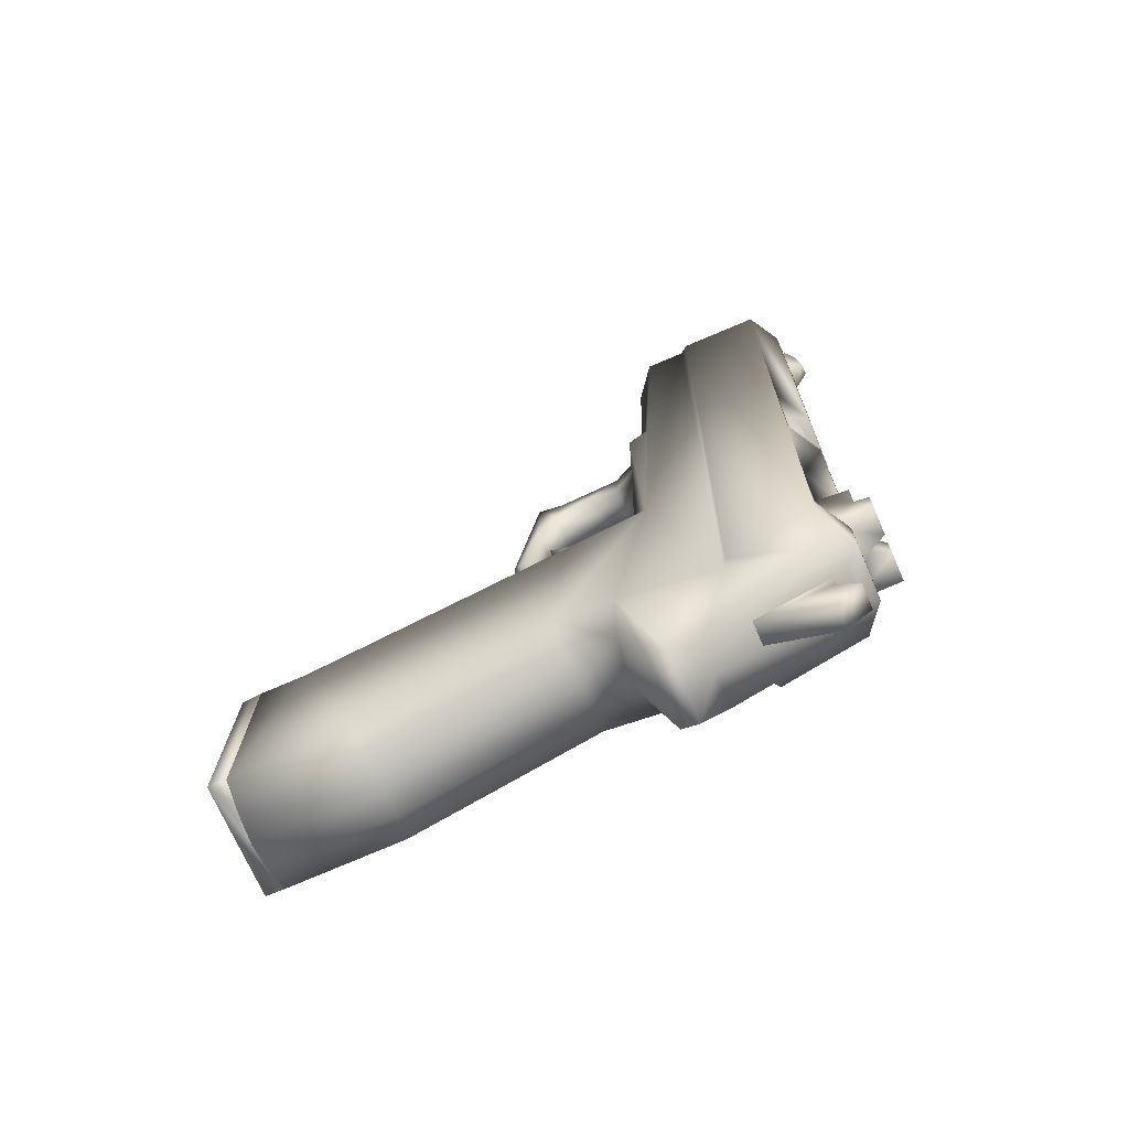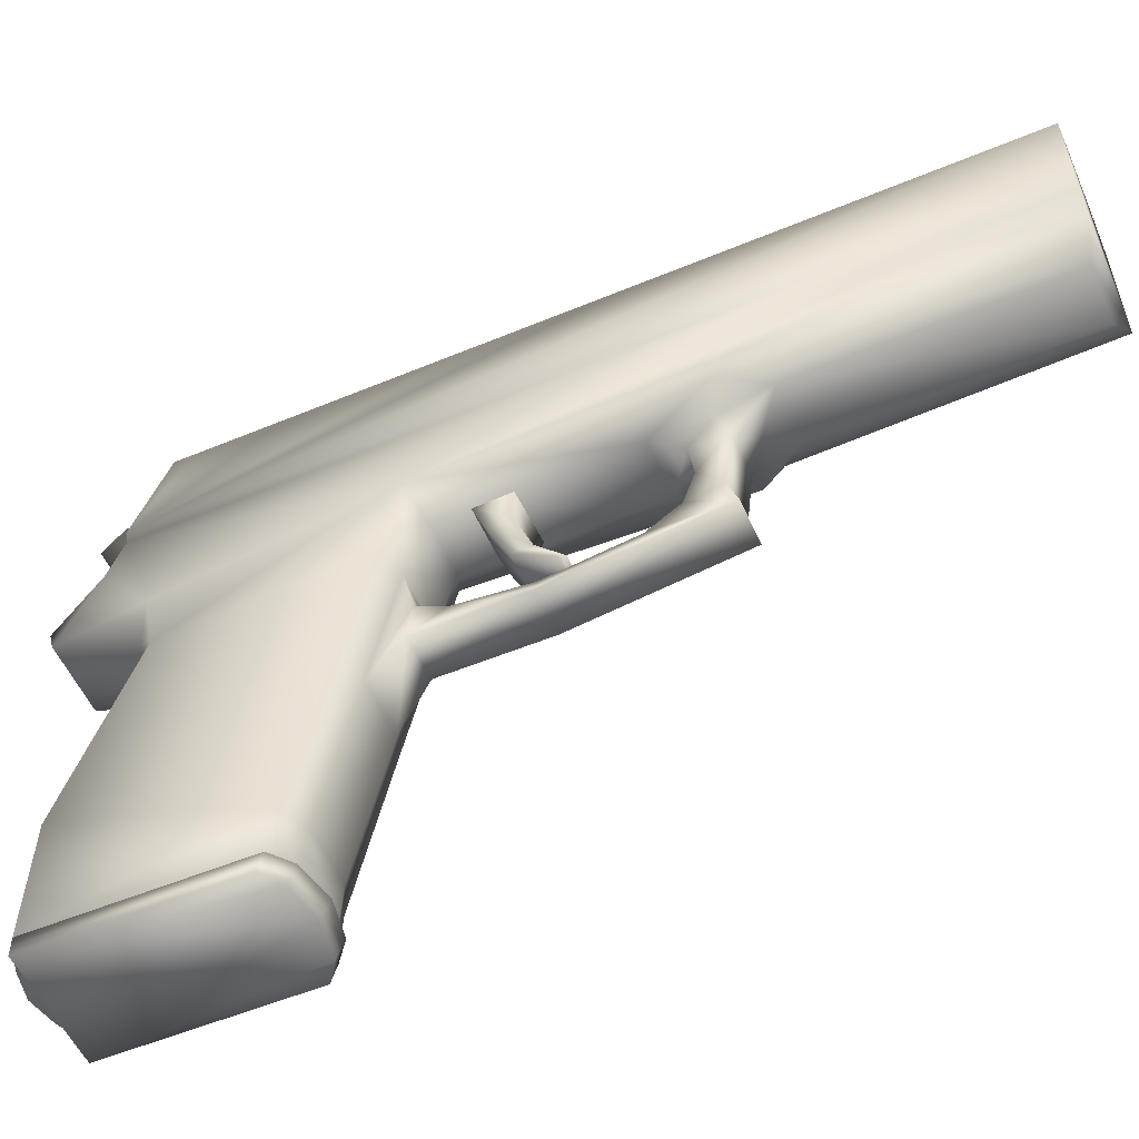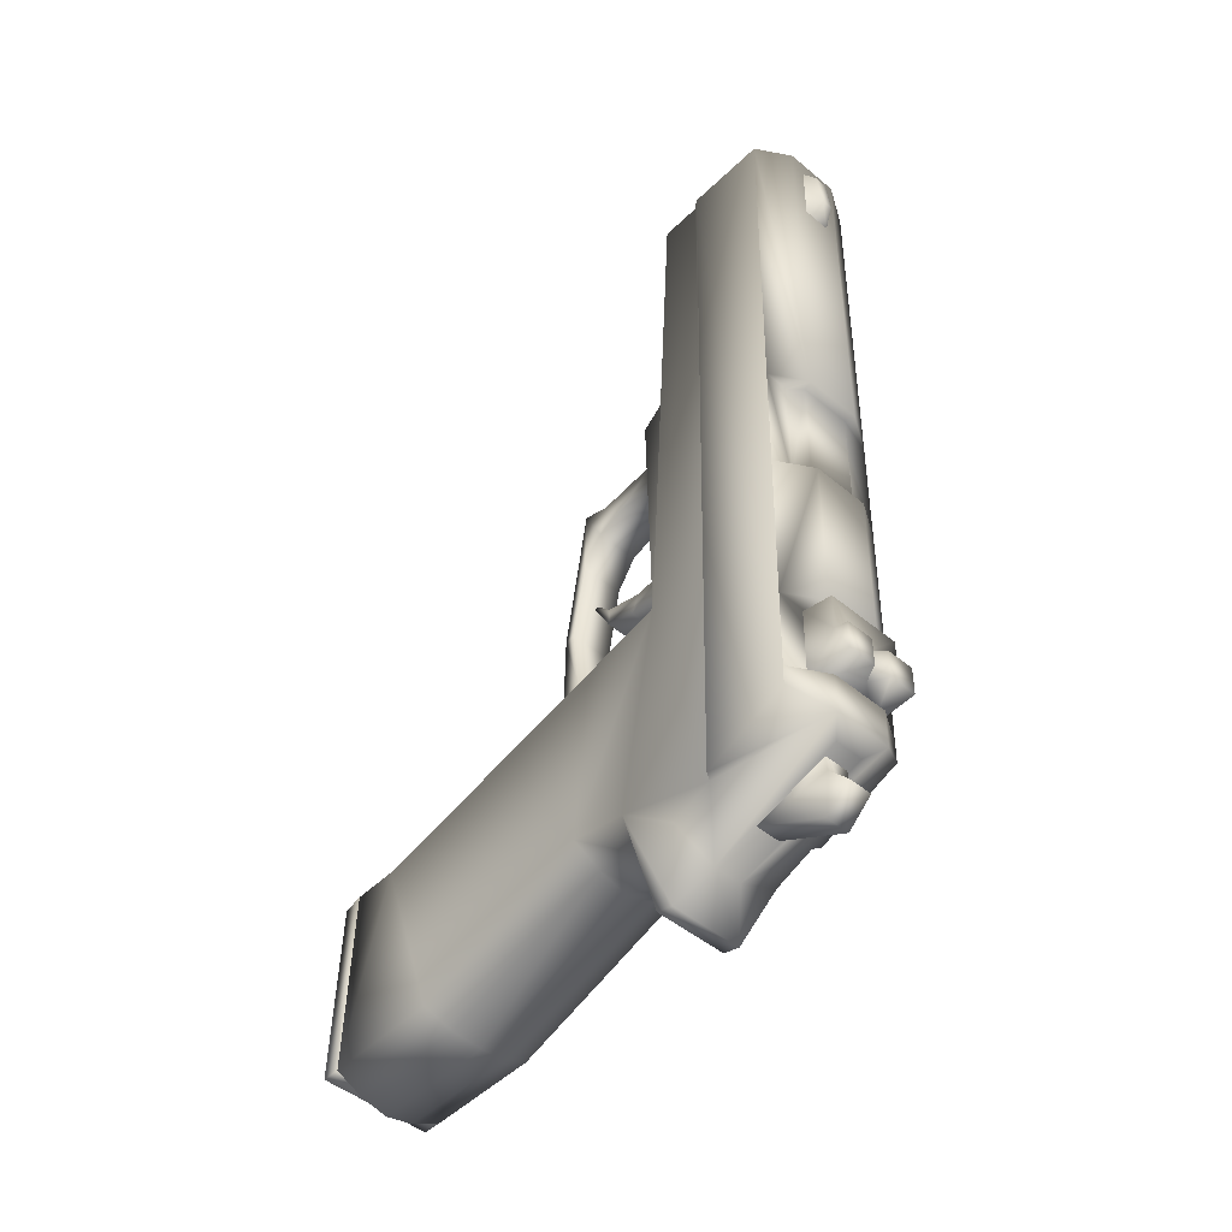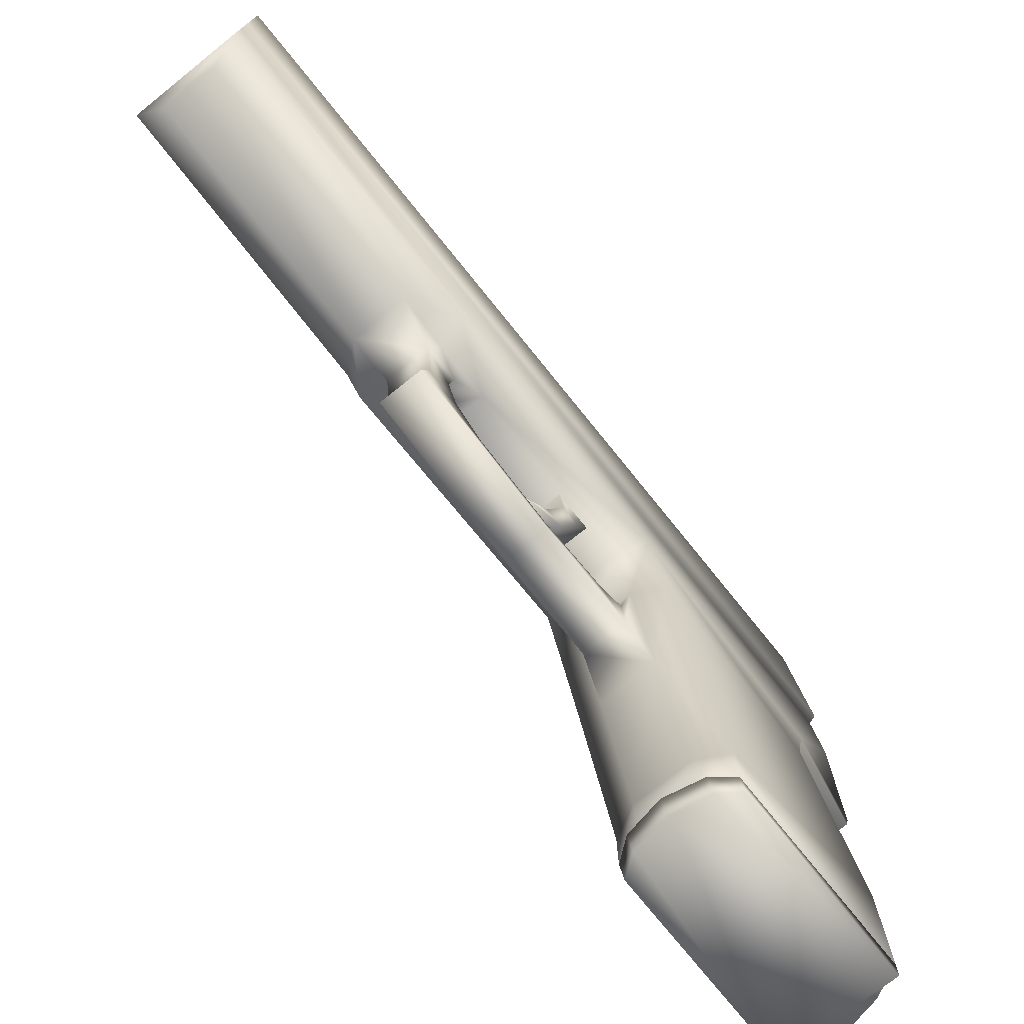
<metadata>
{"format":"obj","ext":"obj","renderer":"f3d","projection":"perspective","resolution":1024,"background":"white","views":[{"elev":-71.1,"azim":113.4,"up":"+Z"},{"elev":-54.1,"azim":-67.1,"up":"+Y"},{"elev":-47.6,"azim":137.2,"up":"+Z"},{"elev":-73.8,"azim":38.1,"up":"+Y"}]}
</metadata>
<code>
o gun_meshId0_name.002
v -0.05749 0.27 -0.1093
v -0.1424 0.01048 -0.1415
v 0.08145 0.2697 -0.1077
v 0.1507 -0.000144 -0.1424
v 0.05246 -0.3391 1.045
v 0.05283 -0.2501 1.031
v 0.05186 -0.2502 1.12
v -0.05654 -0.4204 1.017
v 0.05755 -0.4859 0.5485
v 0.05552 -0.5322 0.7241
v -0.05069 -0.4478 0.4758
v -0.05156 -0.4857 0.5473
v -0.0508 -0.5335 0.4674
v -0.05581 -0.4732 0.9385
v -0.05359 -0.532 0.7229
v -0.05785 -0.4727 1.125
v 0.01102 -0.2778 -0.1403
v 0.1365 -0.1755 1.116
v 0.1361 -0.1224 1.163
v 0.1436 -0.1532 0.4723
v 0.06588 -0.1664 1.22
v -0.07479 -0.1576 -0.3245
v -0.02206 -0.09621 -0.2341
v -0.02236 0.2305 -0.1352
v 0.04701 -0.09637 -0.2333
v 0.1014 -0.158 -0.3226
v 0.1486 -0.3871 -0.03529
v 0.04671 0.2304 -0.1344
v -0.08006 0.298 0.08349
v -0.1343 -0.1525 0.4692
v -0.1418 -0.1218 1.16
v -0.1414 -0.1748 1.113
v 0.07373 -1.014 0.318
v 0.003797 -1.126 0.3252
v 0.04265 0.1996 -0.1845
v 0.0422 0.1966 -0.1443
v -0.0178 0.1968 -0.1449
v 0.09893 0.2985 0.1775
v -0.07306 -0.166 1.219
v -0.07179 -0.2001 1.095
v 0.1007 0.2197 -0.001565
v 0.0108 0.2886 0.003404
v 0.06715 -0.2004 1.097
v -0.06537 -1.126 0.3099
v -0.1345 -1.127 0.2778
v 0.07357 -1.127 0.3115
v 0.1433 -1.127 0.2808
v -0.1438 -0.08893 1.86
v -0.1272 0.000516 -0.1455
v -0.1629 0.03469 1.859
v -0.1547 0.2303 0.9133
v -0.1459 0.2224 0.1971
v -0.127 -0.09907 -0.1848
v -0.1428 0.2196 -0.05892
v 0.1509 -0.09973 -0.1818
v 0.1294 0.01343 1.862
v 0.1445 0.03403 1.862
v 0.1683 0.009816 -0.1385
v -0.1453 0.01409 1.859
v 0.1294 -0.08958 1.863
v -0.1662 0.2407 1.857
v 0.1445 0.2401 1.86
v 0.04909 -0.4406 0.7684
v -0.04145 -0.4378 0.7814
v 0.04255 -0.438 0.7823
v -0.04666 -0.4404 0.7674
v 0.05564 -0.3868 0.6719
v -0.05187 -0.3866 0.6708
v 0.08012 -0.2664 -0.1119
v 0.1492 -0.2441 -0.06438
v 0.01037 -0.3809 -0.1031
v 0.07947 -0.384 -0.07876
v 0.01084 -0.8206 -0.2421
v 0.08002 -0.8318 -0.2266
v 0.1492 -0.843 -0.1919
v 0.07937 -1.131 -0.2333
v 0.01018 -1.131 -0.2494
v 0.1486 -1.131 -0.1982
v -0.05956 -1.131 -0.2349
v -0.05892 -0.8314 -0.2281
v -0.1287 -0.8423 -0.195
v -0.1293 -1.13 -0.2012
v -0.05947 -0.3837 -0.08028
v -0.1293 -0.3865 -0.03834
v -0.05481 -0.2666 -0.1155
v -0.1286 -0.2425 -0.06743
v 0.05256 -0.4207 1.018
v -0.05665 -0.3389 1.044
v 0.0533 -0.4735 0.9397
v -0.05359 -0.5065 0.7287
v 0.05552 -0.5068 0.7299
v 0.07361 -0.2072 0.5042
v -0.07027 -0.2017 0.9558
v -0.1343 -1.014 0.2788
v -0.06521 -1.014 0.3164
v -0.1343 -0.6107 0.3651
v -0.1343 -0.3554 0.4219
v 0.1436 -1.014 0.2819
v 0.1436 -0.6113 0.3681
v 0.1012 -0.2 -0.3114
v -0.07501 -0.1996 -0.3134
v -0.06256 0.2571 0.9132
v -0.09336 0.2302 0.9131
v -0.151 0.227 0.6093
v -0.09005 0.2269 0.61
v -0.07895 0.2917 1.857
v -0.05925 0.2538 0.6098
v 0.0674 0.2535 0.6112
v 0.06409 0.2568 0.9146
v -0.01174 0.3314 0.002684
v 0.1436 -0.3561 0.4249
v 0.07374 -0.3555 0.4602
v 0.08038 0.2708 -0.009655
v -0.06533 0.2779 0.6093
v -0.08141 0.2222 0.1909
v 0.09857 0.2218 0.1929
v -0.08106 0.299 0.1755
v -0.06004 -0.2051 0.5913
v -0.06186 -0.2966 0.6267
v -0.06417 -0.2033 0.6829
v 0.07373 -0.6462 0.3976
v -0.06519 -0.3552 0.4586
v -0.06532 -0.2069 0.5027
v 0.1678 0.2189 -0.05588
v 0.1597 0.2263 0.6124
v 0.1647 0.2218 0.2001
v 0.1672 0.2195 -0.006516
v 0.07361 0.2776 0.6108
v 0.0781 0.2731 0.1988
v -0.06083 0.2734 0.1973
v -0.05856 0.2711 -0.01118
v 0.07029 0.281 0.915
v 0.09806 0.2264 0.612
v 0.09475 0.2298 0.9152
v 0.156 0.2297 0.9163
v 0.03356 0.3312 0.003184
v 0.01007 0.2977 0.08448
v 0.05999 0.2913 1.858
v -0.05743 -0.4068 1.102
v 0.05167 -0.4071 1.103
v -0.05725 -0.2499 1.119
v -0.077 -0.1471 1.837
v 0.05961 -0.1474 1.838
v 0.09993 0.2975 0.08546
v -0.1434 0.2202 -0.009556
v -0.06865 0.2813 0.9135
v 0.05497 -0.386 0.7211
v -0.06236 -0.2777 0.6763
v 0.05126 -0.4729 1.126
v -0.05228 -0.3857 0.7199
v -0.01618 0.1864 -0.2949
v 0.04237 0.01321 -0.2
v 0.04382 0.1862 -0.2943
v -0.01763 0.01335 -0.2006
v -0.01735 0.1997 -0.1852
v -0.01664 0.2482 -0.2396
v 0.04336 0.248 -0.239
v -0.04234 0.29 1.637
v -0.02312 0.3156 1.782
v -0.0442 0.2919 1.807
v -0.02179 0.3279 1.664
v 0.02634 0.2917 1.808
v 0.005925 0.3156 1.782
v 0.0282 0.2898 1.637
v 0.007249 0.3279 1.664
v -0.07988 0.3323 0.07439
v -0.01253 0.3322 0.07513
v -0.07929 0.2201 -0.003536
v 0.1001 0.3319 0.07637
v 0.03277 0.332 0.07562
v 0.1009 0.3311 0.003924
v -0.07909 0.3315 0.001955
v -0.05628 -0.2499 1.03
v 0.05831 -0.5338 0.4686
v -0.0652 -0.6459 0.3961
v 0.06867 -0.202 0.9573
v 0.05842 -0.4481 0.477
v 0.06651 -0.278 0.6777
v 0.06701 -0.2969 0.6281
v 0.06641 -0.2054 0.5927
v 0.06536 -0.2044 0.6884
f 49 2 1
f 2 54 1
f 58 4 3
f 5 140 87
f 7 5 6
f 139 88 8
f 141 88 139
f 10 9 91
f 13 12 11
f 15 14 90
f 16 14 15
f 174 9 10
f 15 12 13
f 89 10 91
f 149 89 87
f 7 43 21
f 100 17 101
f 20 19 18
f 19 21 18
f 23 22 53
f 23 1 24
f 26 25 55
f 124 58 3
f 27 70 20
f 3 25 28
f 117 137 29
f 139 8 16
f 32 31 30
f 40 39 32
f 95 34 33
f 84 30 86
f 32 39 31
f 36 152 35
f 155 154 37
f 137 117 38
f 137 38 144
f 12 15 90
f 14 16 8
f 173 88 141
f 40 141 39
f 140 5 7
f 87 140 149
f 168 42 41
f 9 174 177
f 18 21 43
f 10 89 149
f 45 82 44
f 79 44 82
f 79 77 44
f 34 44 77
f 77 76 34
f 46 34 76
f 76 78 46
f 47 46 78
f 48 59 31
f 30 31 59
f 59 49 30
f 59 50 49
f 2 49 50
f 50 61 2
f 61 51 2
f 51 104 2
f 104 52 2
f 49 86 30
f 49 53 86
f 52 145 2
f 145 54 2
f 55 4 70
f 4 20 70
f 4 56 20
f 56 4 57
f 58 57 4
f 56 60 20
f 19 20 60
f 23 53 49
f 23 49 1
f 4 55 25
f 4 25 3
f 50 59 57
f 56 57 59
f 56 59 60
f 48 60 59
f 62 61 57
f 50 57 61
f 65 64 63
f 66 63 64
f 63 66 67
f 68 67 66
f 69 17 100
f 69 100 70
f 17 69 71
f 72 71 69
f 72 69 27
f 70 27 69
f 71 72 73
f 74 73 72
f 74 72 75
f 27 75 72
f 77 73 76
f 74 76 73
f 76 74 78
f 75 78 74
f 77 79 73
f 80 73 79
f 80 79 81
f 82 81 79
f 71 73 83
f 80 83 73
f 83 80 84
f 81 84 80
f 71 83 17
f 85 17 83
f 83 84 85
f 86 85 84
f 101 17 85
f 101 85 86
f 87 8 5
f 88 5 8
f 91 90 89
f 14 89 90
f 90 91 12
f 9 12 91
f 93 123 176
f 92 176 123
f 93 173 40
f 141 40 173
f 81 82 94
f 45 94 82
f 94 45 95
f 44 95 45
f 34 95 44
f 95 175 94
f 96 94 175
f 96 175 97
f 122 97 175
f 122 175 11
f 13 11 175
f 94 96 81
f 84 81 96
f 97 84 96
f 75 98 78
f 47 78 98
f 47 98 46
f 33 46 98
f 33 98 121
f 99 121 98
f 99 98 27
f 75 27 98
f 33 34 46
f 101 22 100
f 26 100 22
f 103 51 102
f 146 102 51
f 105 104 103
f 51 103 104
f 21 143 39
f 142 39 143
f 42 136 41
f 171 41 136
f 146 51 106
f 61 106 51
f 114 107 128
f 108 128 107
f 109 108 102
f 107 102 108
f 172 166 110
f 167 110 166
f 99 27 111
f 99 111 121
f 112 121 111
f 111 20 112
f 27 20 111
f 121 112 174
f 177 174 112
f 92 112 20
f 20 176 92
f 131 145 113
f 127 113 145
f 172 110 168
f 42 168 110
f 97 30 84
f 97 122 30
f 123 30 122
f 123 93 30
f 48 31 142
f 39 142 31
f 26 22 25
f 23 25 22
f 52 104 130
f 114 130 104
f 116 38 115
f 117 115 38
f 119 148 118
f 120 118 148
f 175 95 121
f 33 121 95
f 112 92 122
f 123 122 92
f 57 58 124
f 62 57 124
f 135 62 124
f 125 135 124
f 126 125 124
f 127 126 124
f 106 61 138
f 62 138 61
f 55 70 26
f 100 26 70
f 114 128 130
f 129 130 128
f 126 52 129
f 130 129 52
f 113 127 3
f 124 3 127
f 131 113 1
f 3 1 113
f 22 101 53
f 86 53 101
f 102 146 109
f 132 109 146
f 134 133 109
f 108 109 133
f 134 135 133
f 125 133 135
f 136 42 170
f 137 170 42
f 1 54 131
f 145 131 54
f 138 62 132
f 135 132 62
f 133 125 108
f 128 108 125
f 104 105 114
f 107 114 105
f 167 137 110
f 42 110 137
f 105 103 107
f 102 107 103
f 140 7 139
f 141 139 7
f 143 60 142
f 48 142 60
f 135 134 132
f 109 132 134
f 38 116 144
f 41 144 116
f 127 145 126
f 52 126 145
f 132 146 138
f 106 138 146
f 147 178 150
f 148 150 178
f 16 149 139
f 140 139 149
f 148 119 150
f 68 150 119
f 19 60 21
f 143 21 60
f 67 147 63
f 65 63 147
f 20 18 176
f 43 176 18
f 153 152 151
f 154 151 152
f 35 157 155
f 156 155 157
f 155 156 154
f 151 154 156
f 152 153 35
f 157 35 153
f 35 155 36
f 37 36 155
f 151 156 153
f 157 153 156
f 160 159 158
f 161 158 159
f 160 162 159
f 163 159 162
f 162 164 163
f 165 163 164
f 163 165 159
f 161 159 165
f 164 158 165
f 161 165 158
f 41 171 144
f 169 144 171
f 167 166 137
f 29 137 166
f 29 168 117
f 115 117 168
f 144 169 137
f 170 137 169
f 125 126 128
f 129 128 126
f 169 171 170
f 136 170 171
f 166 172 29
f 168 29 172
f 1 3 24
f 28 24 3
f 25 23 28
f 24 28 23
f 150 64 147
f 65 147 64
f 8 87 14
f 89 14 87
f 173 6 88
f 5 88 6
f 174 13 121
f 175 121 13
f 6 173 176
f 93 176 173
f 141 7 39
f 21 39 7
f 7 6 43
f 176 43 6
f 64 150 66
f 68 66 150
f 13 174 15
f 10 15 174
f 177 11 9
f 12 9 11
f 179 178 67
f 147 67 178
f 40 32 93
f 30 93 32
f 119 179 68
f 67 68 179
f 179 119 180
f 118 180 119
f 148 178 120
f 181 120 178
f 178 179 181
f 180 181 179
f 11 177 122
f 112 122 177
f 149 16 10
f 15 10 16
o gunmagazine_meshId1_name.002
v -0.1291 -1.175 -0.2009
v 0.004205 -1.171 0.3143
v 0.1487 -1.176 -0.1979
v -0.1342 -1.171 0.2642
v -0.08762 -1.171 0.2988
v 0.1489 -1.131 -0.1982
v 0.07942 -1.131 -0.1992
v -0.129 -1.13 -0.2012
v -0.06388 -1.131 -0.2003
v -0.09378 -1.131 -0.1868
v -0.1342 -1.127 0.2778
v -0.07841 -1.127 0.228
v 0.08212 -1.127 0.2291
v 0.09648 -1.127 0.3174
v 0.1059 -1.127 0.2114
v 0.1098 -1.131 -0.1846
v 0.1437 -1.172 0.2673
v 0.1436 -1.127 0.2808
v 0.09659 -1.172 0.3003
v 0.004087 -1.126 0.335
v -0.08773 -1.126 0.3159
v -0.1015 -1.127 0.2091
v -0.07646 -0.1076 0.4422
v -0.1002 -0.1074 0.4234
v 0.00346 -0.1077 0.4483
v 0.002199 -1.127 0.234
v 0.08407 -0.1078 0.4434
v 0.1072 -0.1079 0.4256
v -0.09638 -0.1094 0.2254
v 0.005905 -0.1107 0.2378
v 0.1091 -0.1099 0.2276
v 0.1111 -0.1118 0.02966
v 0.08119 -0.1117 0.01509
v -0.09252 -0.1113 0.02742
v -0.06224 -0.03999 0.04656
v -0.06436 -0.02735 0.2127
v 0.0065 -0.01486 0.2179
v 0.07679 -0.02759 0.2138
v 0.07821 -0.04023 0.04768
v -0.06211 -0.1114 0.01398
v 0.00954 -0.1115 0.01453
v 0.008021 -0.0275 0.05056
v 0.007766 -1.131 -0.1997
v 0.07554 -0.0874 0.06677
v 0.006067 -0.08484 0.06669
v 0.05338 -0.1356 0.07088
v 0.057 -0.0377 0.06261
v 0.008624 -0.01562 0.06084
v -0.04125 -0.03408 0.0625
v -0.06341 -0.08229 0.06662
v -0.04487 -0.132 0.07078
v 0.003511 -0.1541 0.07254
v 0.07605 -0.06597 0.3206
v 0.05751 -0.01627 0.3165
v 0.009134 0.005816 0.3147
v -0.04074 -0.01265 0.3164
v -0.0629 -0.06085 0.3205
v -0.04436 -0.1106 0.3246
v 0.05389 -0.1142 0.3248
v 0.05312 -0.05627 0.4254
v 0.04075 -0.02312 0.4226
v 0.008493 -0.008404 0.4214
v -0.02477 -0.02071 0.4226
v -0.03954 -0.05286 0.4253
v 0.00402 -0.1326 0.3264
v 0.03834 -0.08841 0.4281
v 0.006809 -0.05362 0.4366
v -0.02718 -0.086 0.4281
v 0.005082 -0.1007 0.4293
f 184 183 182
f 182 186 185
f 182 183 186
f 200 183 184
f 198 200 184
f 188 187 184
f 224 188 184
f 190 224 184
f 189 190 184
f 182 189 184
f 189 191 190
f 189 192 191
f 203 191 192
f 192 202 203
f 193 203 202
f 202 201 193
f 207 193 201
f 207 201 194
f 195 194 201
f 194 195 196
f 199 196 195
f 199 187 196
f 197 196 187
f 188 197 187
f 184 187 198
f 199 198 187
f 198 199 200
f 195 200 199
f 200 195 183
f 201 183 195
f 201 202 183
f 186 183 202
f 202 192 186
f 185 186 192
f 185 192 182
f 189 182 192
f 193 204 203
f 205 203 204
f 204 206 205
f 204 193 206
f 207 206 193
f 206 207 208
f 194 208 207
f 208 194 209
f 196 209 194
f 203 205 191
f 205 210 191
f 211 210 205
f 206 211 205
f 206 208 211
f 208 209 211
f 209 212 211
f 212 209 196
f 213 212 196
f 197 213 196
f 213 197 214
f 188 214 197
f 210 215 191
f 215 210 216
f 217 216 210
f 217 210 218
f 211 218 210
f 211 212 218
f 219 218 212
f 219 212 220
f 213 220 212
f 220 213 214
f 191 215 190
f 221 190 215
f 216 221 215
f 221 216 222
f 223 222 216
f 216 217 223
f 218 223 217
f 218 219 223
f 220 223 219
f 223 220 222
f 214 222 220
f 214 188 222
f 224 222 188
f 190 221 224
f 222 224 221
f 227 226 225
f 225 226 228
f 228 226 229
f 229 226 230
f 230 226 231
f 231 226 232
f 232 226 233
f 233 226 227
f 225 234 227
f 234 225 235
f 228 235 225
f 235 228 236
f 229 236 228
f 236 229 237
f 230 237 229
f 237 230 238
f 231 238 230
f 238 231 239
f 232 239 231
f 240 227 234
f 234 241 240
f 241 234 242
f 235 242 234
f 242 235 243
f 236 243 235
f 243 236 244
f 237 244 236
f 244 237 245
f 238 245 237
f 227 240 233
f 246 233 240
f 240 247 246
f 247 240 241
f 241 248 247
f 242 248 241
f 243 248 242
f 244 248 243
f 245 248 244
f 249 248 245
f 245 238 249
f 239 249 238
f 233 246 232
f 239 232 246
f 246 250 239
f 250 246 247
f 247 248 250
f 250 248 249
f 249 239 250

</code>
